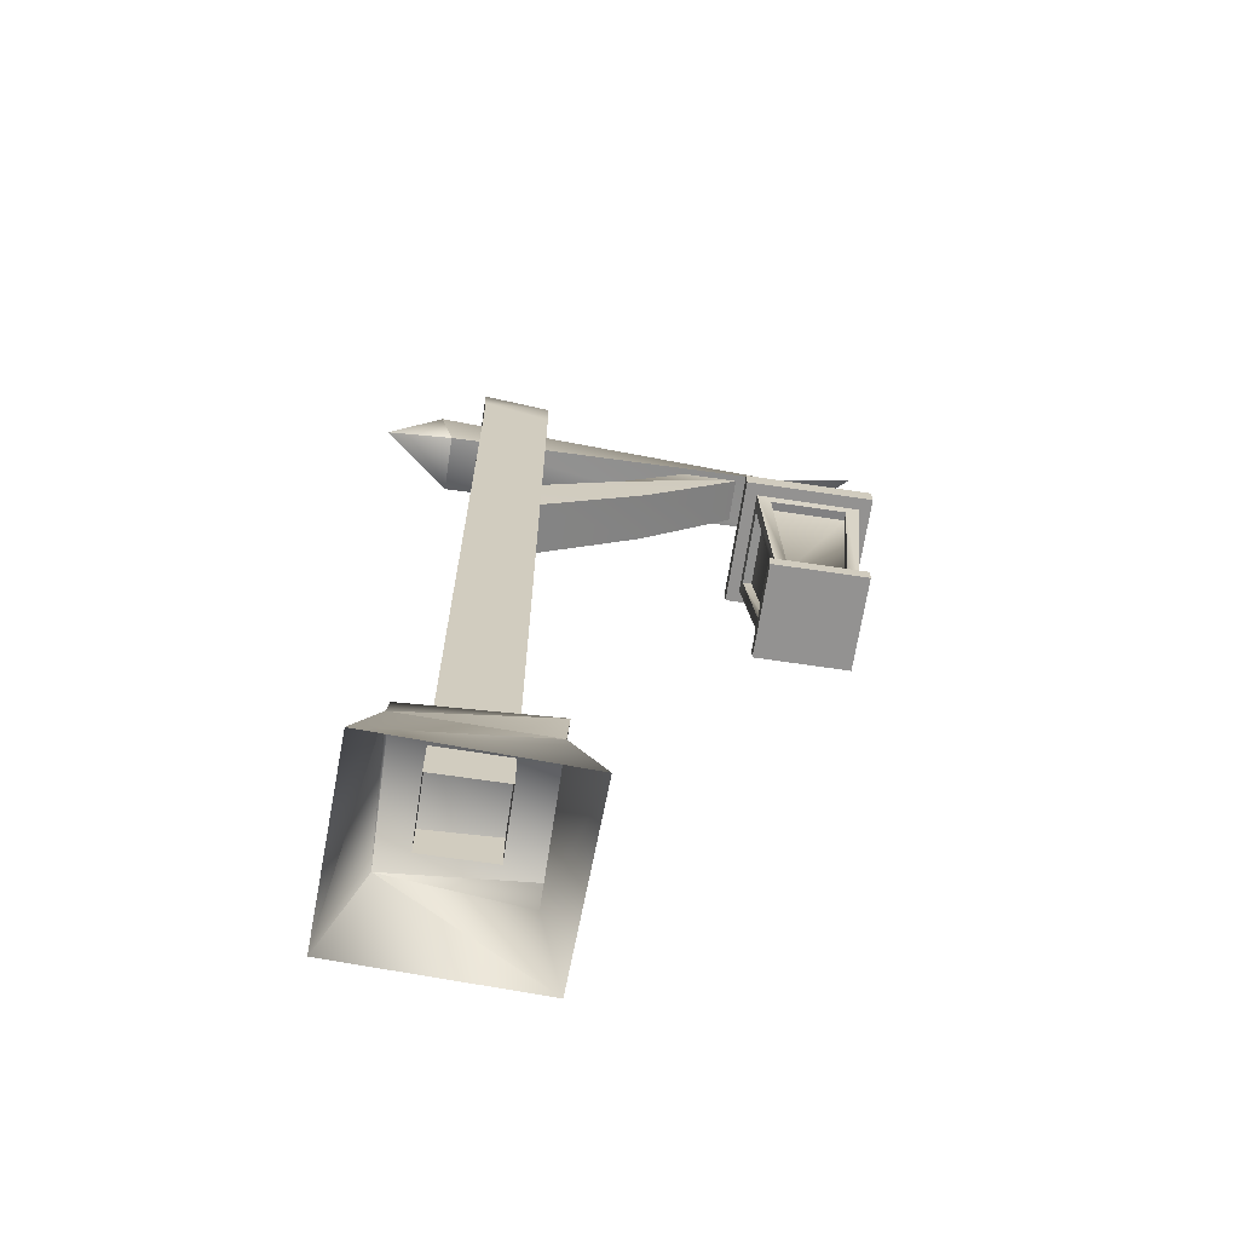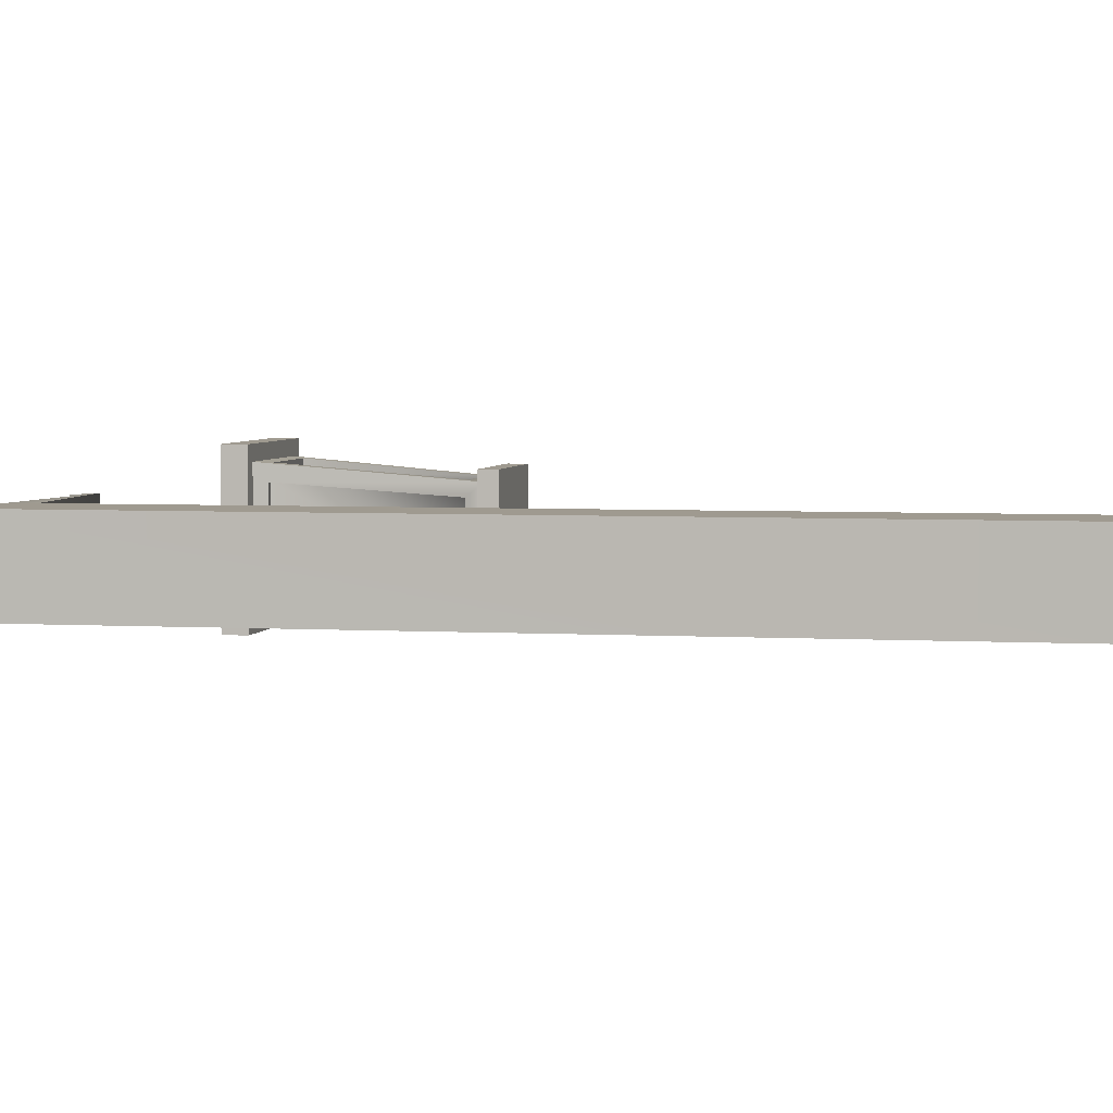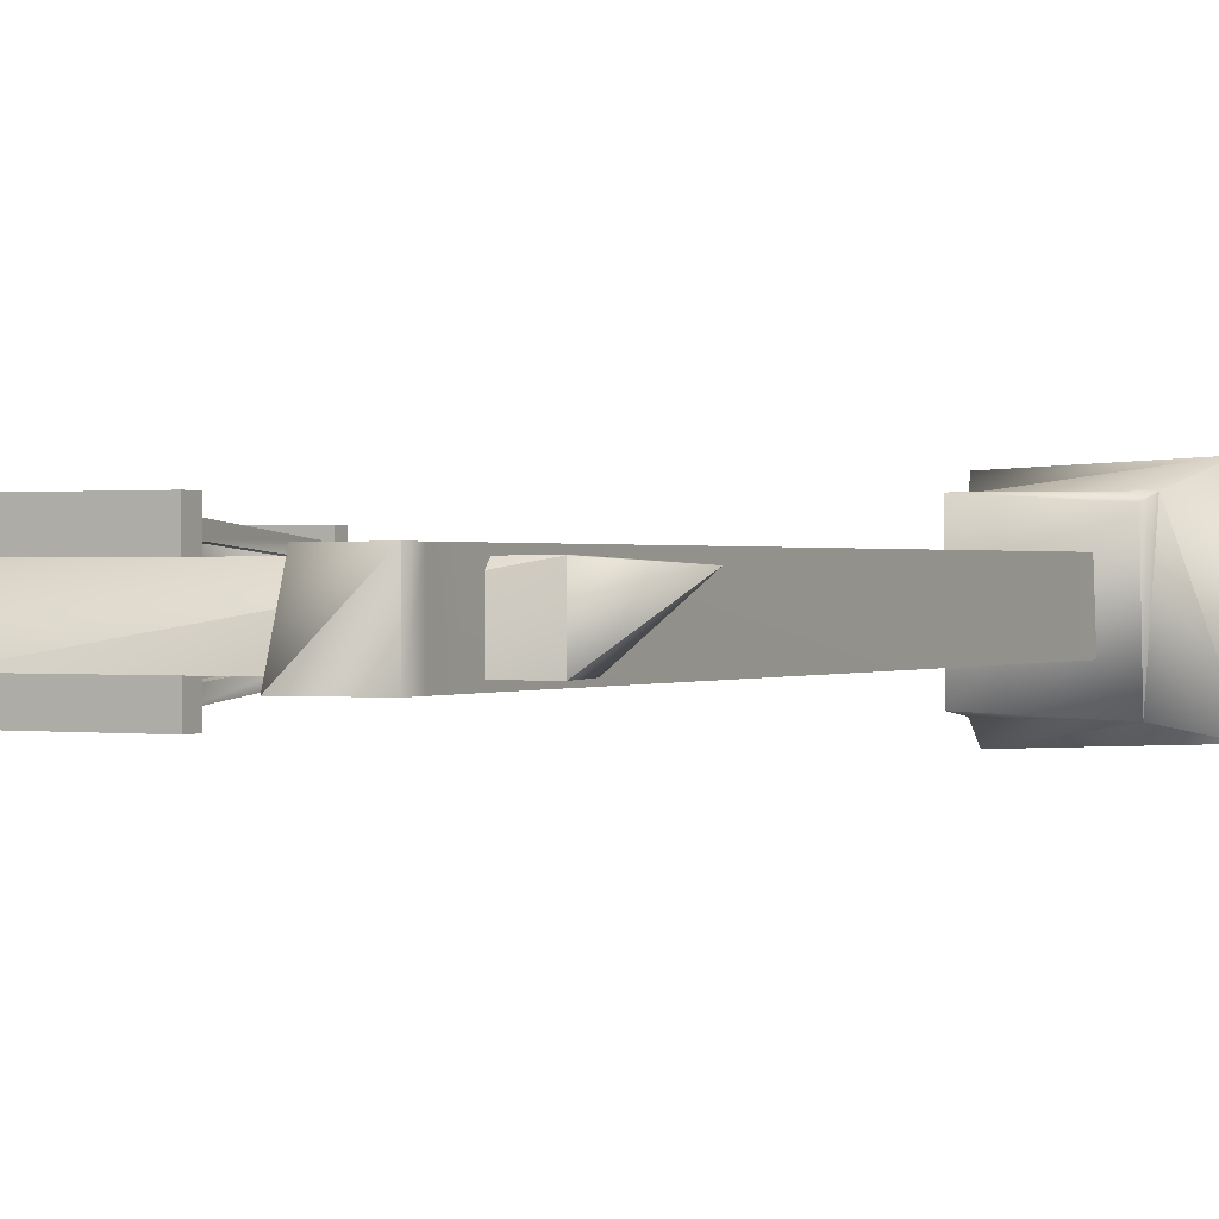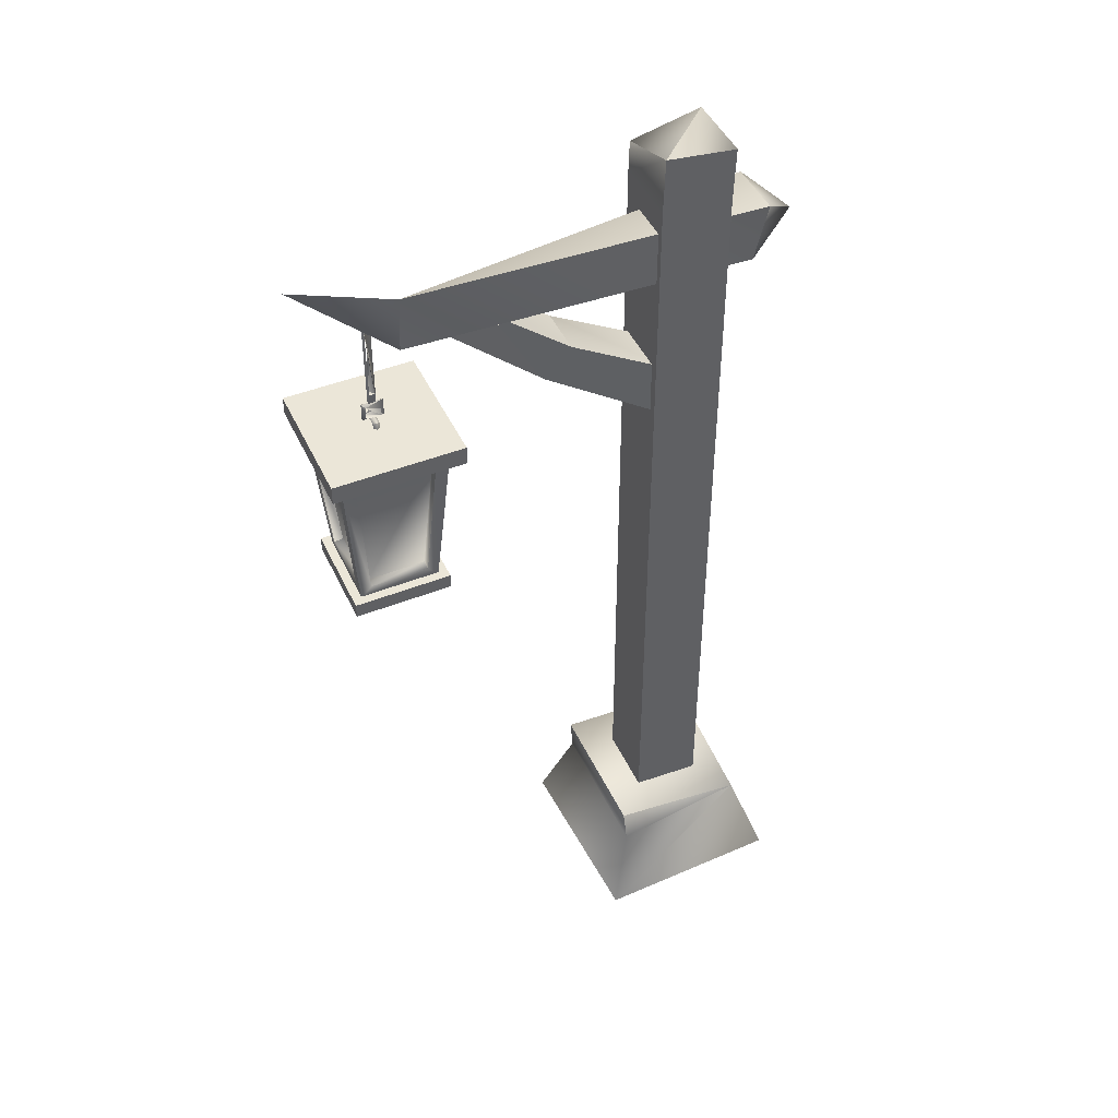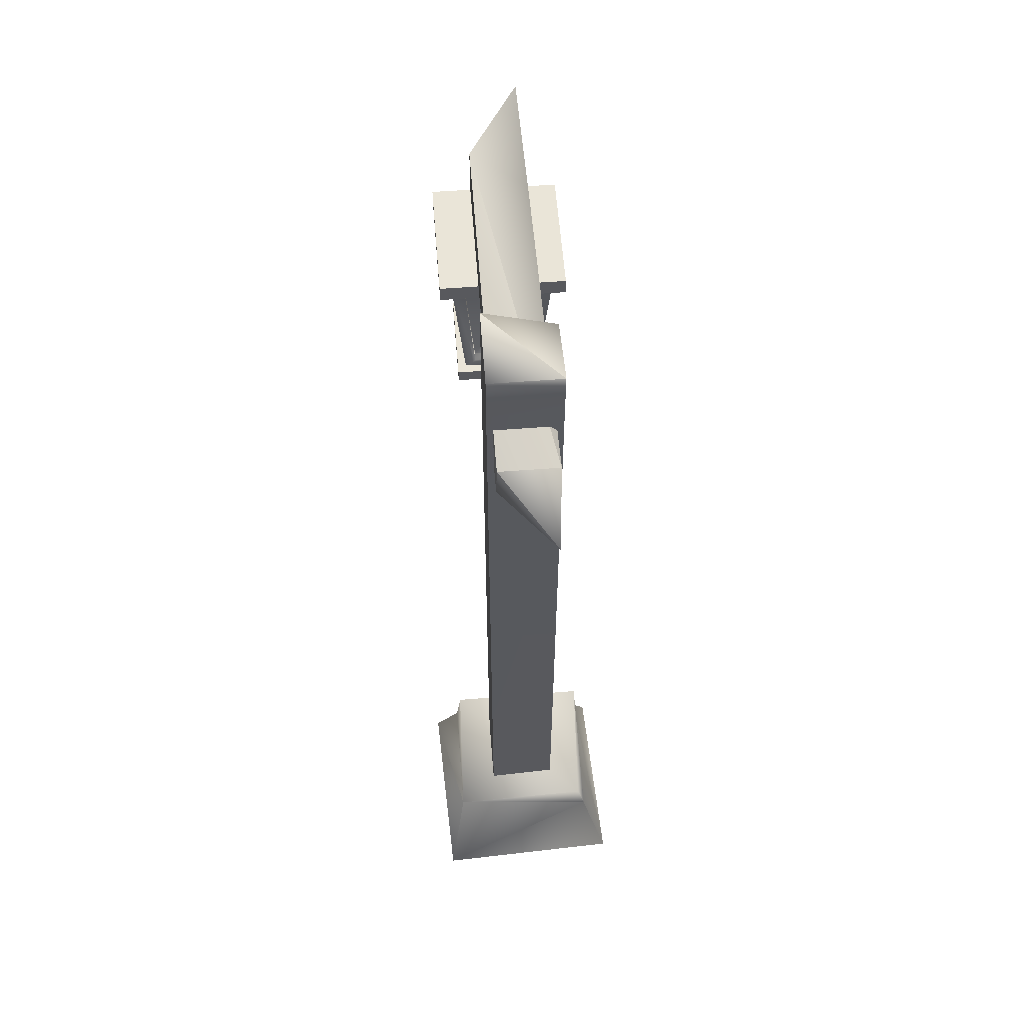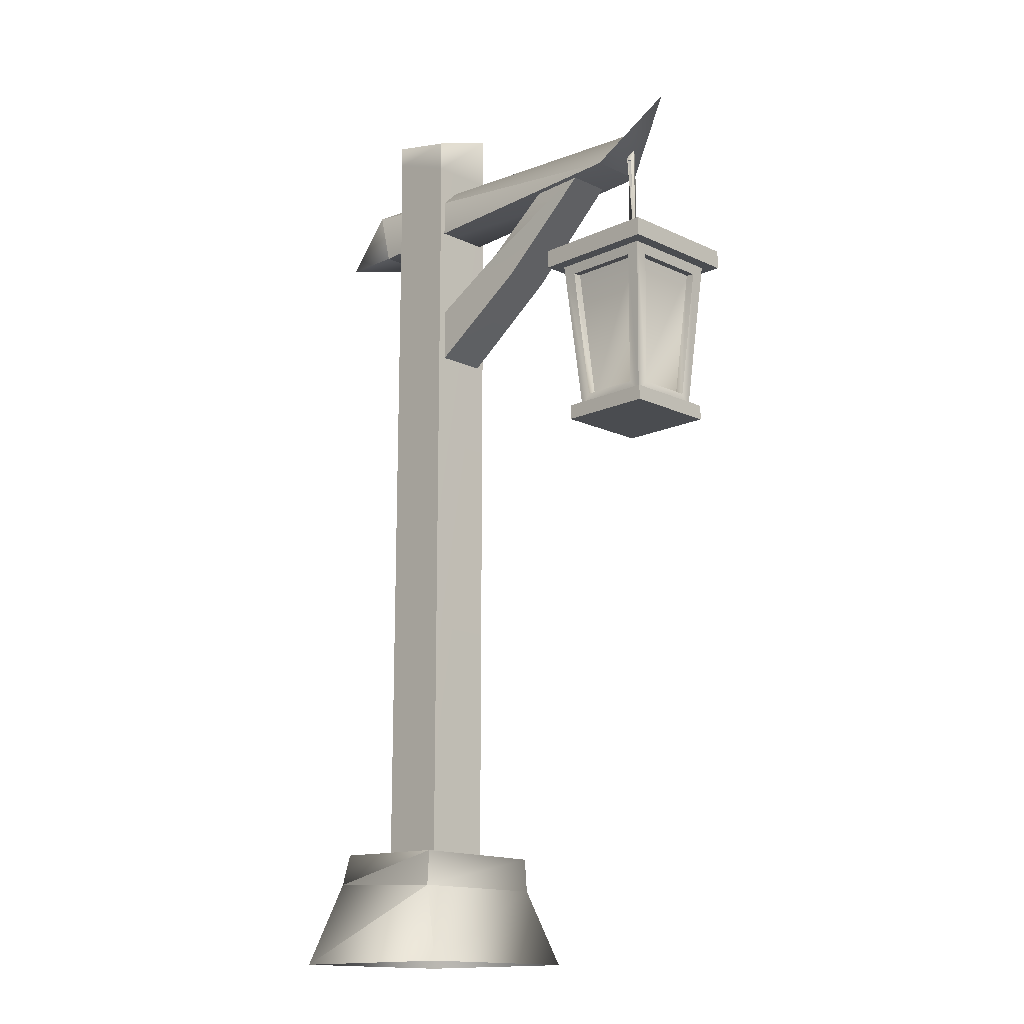
<metadata>
{"format":"obj","ext":"obj","renderer":"f3d","projection":"perspective","resolution":1024,"background":"white","views":[{"elev":-66.4,"azim":-8.6,"up":"+Y"},{"elev":3.9,"azim":-78.7,"up":"+Z"},{"elev":0.5,"azim":-151.6,"up":"+Z"},{"elev":46.2,"azim":155.8,"up":"+Y"},{"elev":59.4,"azim":-94.5,"up":"+Y"},{"elev":-15.0,"azim":44.8,"up":"+Y"}]}
</metadata>
<code>
v -0.141 0.2691 0.1382
v -0.1399 4.057 0.1382
v -0.141 0.2691 -0.1568
v -0.1399 4.057 -0.1568
v 0.154 0.2691 0.1382
v 0.154 0.2691 -0.1568
v 0.153 4.092 -0.1568
v 0.08138 3.05 0.1028
v 0.08138 3.05 -0.1214
v 0.1187 2.828 0.1028
v 0.1187 2.828 -0.1214
v 0.8876 3.611 0.08362
v 0.8876 3.611 -0.1022
v 1.071 3.58 0.08362
v 1.071 3.58 -0.1022
v 1.018 3.035 0.2664
v 1.018 3.035 -0.285
v 1.562 3.035 0.2664
v 1.562 3.035 -0.285
v 1.018 3.115 0.2664
v 1.018 3.115 -0.285
v 1.562 3.115 0.2664
v 1.562 3.115 -0.285
v 1.086 2.374 0.1974
v 1.086 2.374 -0.216
v 1.494 2.374 0.1974
v 1.494 2.374 -0.216
v 1.086 2.31 0.1974
v 1.086 2.31 -0.216
v 1.494 2.31 0.1974
v 1.494 2.31 -0.216
v 1.456 2.361 -0.1775
v 1.456 2.361 0.1589
v 1.124 2.361 -0.1775
v 1.124 2.361 0.1589
v 1.511 3.046 -0.2337
v 1.511 3.046 0.2151
v 1.069 3.046 -0.2337
v 1.069 3.046 0.2151
v 1.273 3.207 -0.009289
v 1.278 3.27 -0.02304
v 1.273 3.629 -0.009289
v 1.278 3.565 0.004467
v 1.307 3.629 -0.009289
v 1.302 3.565 -0.02304
v 1.302 3.565 0.004467
v 1.307 3.207 -0.009289
v 1.302 3.27 -0.02304
v 1.302 3.27 0.004467
v 1.276 3.075 0.02235
v 1.304 3.075 0.02235
v 1.29 3.075 0.03591
v 1.276 3.138 0.02235
v 1.304 3.138 0.02235
v 1.29 3.15 0.03591
v 1.276 3.138 -0.04092
v 1.304 3.138 -0.04092
v 1.29 3.15 -0.05448
v 1.276 3.075 -0.04092
v 1.304 3.075 -0.04092
v 1.29 3.075 -0.05448
v 0.6148 3.174 -0.1118
v 0.6148 3.174 0.09323
v 0.5046 3.3 0.09323
v 0.5046 3.3 -0.1118
v 1.245 3.144 -0.009289
v 1.258 3.156 -0.02304
v 1.245 3.223 -0.009289
v 1.258 3.212 0.004467
v 1.335 3.223 -0.009289
v 1.322 3.212 -0.02304
v 1.322 3.212 0.004467
v 1.335 3.144 -0.009289
v 1.322 3.156 -0.02304
v 1.322 3.156 0.004467
v 1.562 3.763 0.08793
v -0.5404 3.505 0.09276
v 1.452 2.989 0.2104
v 1.412 2.418 0.1636
v 1.168 2.418 0.1636
v 1.128 2.989 0.2104
v 1.507 2.989 0.1558
v 1.461 2.418 0.1145
v 1.461 2.418 -0.1331
v 1.507 2.989 -0.1744
v 1.412 2.418 -0.1822
v 1.452 2.989 -0.229
v 1.168 2.418 -0.1822
v 1.128 2.989 -0.229
v 1.119 2.418 -0.1331
v 1.119 2.418 0.1145
v 1.073 2.989 0.1558
v 1.073 2.989 -0.1744
v 1.452 2.993 0.1722
v 1.412 2.422 0.1254
v 1.168 2.422 0.1254
v 1.128 2.993 0.1722
v 1.469 2.993 0.1558
v 1.423 2.422 0.1145
v 1.423 2.422 -0.1331
v 1.469 2.993 -0.1744
v 1.412 2.422 -0.144
v 1.452 2.993 -0.1908
v 1.168 2.422 -0.144
v 1.128 2.993 -0.1908
v 1.157 2.422 -0.1331
v 1.157 2.422 0.1145
v 1.111 2.993 0.1558
v 1.111 2.993 -0.1744
v 1.203 3.544 -0.1311
v 1.203 3.544 0.1125
v 1.194 3.779 -0.1311
v -0.137 3.961 0.1382
v -0.137 3.961 -0.1568
v 0.1552 3.99 0.1382
v -0.1331 3.83 -0.1568
v 0.1581 3.85 -0.1568
v 0.1581 3.85 0.1382
v -0.1331 3.83 0.1382
v -0.258 3.494 0.1125
v -0.3146 3.729 -0.1311
v -0.3146 3.729 0.1125
v -0.258 3.494 -0.1311
v -0.3829 -0.03626 0.4133
v -0.416 -0.03626 -0.3987
v 0.4291 -0.03626 0.3801
v 0.3959 -0.03626 -0.4319
v -0.275 0.4611 0.2732
v -0.282 0.3242 0.3064
v -0.2659 0.4043 -0.3249
v 0.295 0.297 0.3064
v 0.295 0.297 -0.3249
v 0.3034 0.4425 -0.3038
v 0.3048 0.4485 0.3064
o ungrouped
g ungrouped
f 87 86 102
f 87 102 103
f 80 79 95
f 80 95 96
f 79 78 94
f 79 94 95
f 90 91 107
f 90 107 106
f 78 81 97
f 78 97 94
f 86 88 104
f 86 104 102
f 83 84 100
f 83 100 99
f 81 80 96
f 81 96 97
f 89 87 103
f 89 103 105
f 88 89 105
f 88 105 104
o lumiere
g lumiere
f 96 95 94
f 96 94 97
f 99 100 101
f 99 101 98
f 102 104 105
f 102 105 103
f 106 107 108
f 106 108 109
o bois
g bois
f 121 122 112
f 5 119 1
f 6 117 5
f 119 116 3
f 3 116 117
f 3 117 6
f 1 119 3
f 117 118 5
f 122 120 111
f 122 111 112
f 123 121 112
f 123 112 110
f 5 118 119
f 120 110 111
f 123 110 120
o bois2
g bois2
f 62 13 15
f 11 9 65
f 11 65 62
f 8 10 63
f 8 63 64
f 9 8 64
f 9 64 65
f 10 11 62
f 10 62 63
f 63 62 15
f 63 15 14
f 65 64 12
f 65 12 13
f 64 63 14
f 64 14 12
f 62 65 13
o fer1
g fer1
f 37 81 78
f 35 33 79
f 35 79 80
f 33 37 78
f 33 78 79
f 33 32 84
f 33 84 83
f 37 33 83
f 37 83 82
f 113 2 4
f 113 4 114
f 114 4 7
f 36 37 82
f 36 82 85
f 82 83 99
f 82 99 98
f 7 2 115
f 34 38 89
f 115 2 113
f 34 89 88
f 38 36 87
f 38 87 89
f 32 34 88
f 32 88 86
f 35 39 92
f 35 92 91
f 38 34 90
f 38 90 93
f 34 35 91
f 34 91 90
f 84 85 101
f 29 31 30
f 29 30 28
f 23 21 20
f 23 20 22
f 19 18 16
f 19 16 17
f 16 18 22
f 16 22 20
f 19 17 21
f 19 21 23
f 18 19 23
f 18 23 22
f 17 16 20
f 17 20 21
f 25 24 26
f 25 26 27
f 27 26 30
f 27 30 31
f 24 25 29
f 24 29 28
f 26 24 28
f 26 28 30
f 25 27 31
f 25 31 29
f 32 36 85
f 32 85 84
f 39 35 80
f 39 80 81
f 36 32 86
f 36 86 87
f 39 38 93
f 39 93 92
f 84 101 100
f 91 92 108
f 91 108 107
f 85 82 98
f 85 98 101
f 92 93 109
f 92 109 108
f 93 90 106
f 93 106 109
f 111 110 76
f 7 115 118
f 113 114 116
f 118 113 119
f 117 7 118
f 7 4 2
f 116 7 117
f 119 113 116
f 114 7 116
f 115 113 118
f 122 121 77
f 37 39 81
f 112 111 76
f 112 76 110
f 120 122 77
f 123 77 121
f 120 77 123
o fer2
g fer2
f 71 74 75
f 53 52 55
f 126 131 124
f 71 75 72
f 126 132 131
f 72 75 73
f 66 68 71
f 132 127 130
f 67 71 69
f 66 71 67
f 67 69 75
f 73 66 67
f 73 67 74
f 68 70 71
f 69 70 68
f 55 52 51
f 49 43 42
f 40 45 41
f 132 126 127
f 48 41 49
f 41 43 49
f 71 72 69
f 75 68 66
f 47 40 41
f 133 132 130
f 124 131 129
f 69 72 70
f 41 45 43
f 47 49 40
f 40 42 45
f 47 41 48
f 43 46 44
f 45 49 46
f 43 44 42
f 61 57 60
f 46 49 47
f 131 132 133
f 129 131 134
f 57 53 56
f 60 57 56
f 49 42 40
f 74 67 75
f 70 74 71
f 42 44 45
f 56 53 58
f 44 48 45
f 45 46 43
f 45 48 49
f 73 75 66
f 125 130 127
f 58 57 61
f 61 59 58
f 51 50 54
f 54 55 51
f 129 128 130
f 130 125 129
f 54 53 57
f 57 58 54
f 47 48 44
f 44 46 47
f 73 74 70
f 70 72 73
f 55 54 58
f 58 53 55
f 50 52 53
f 53 54 50
f 56 58 59
f 59 60 56
f 124 129 125
f 75 69 68
f 134 131 133
f 128 133 130
f 134 133 128
f 134 128 129

</code>
